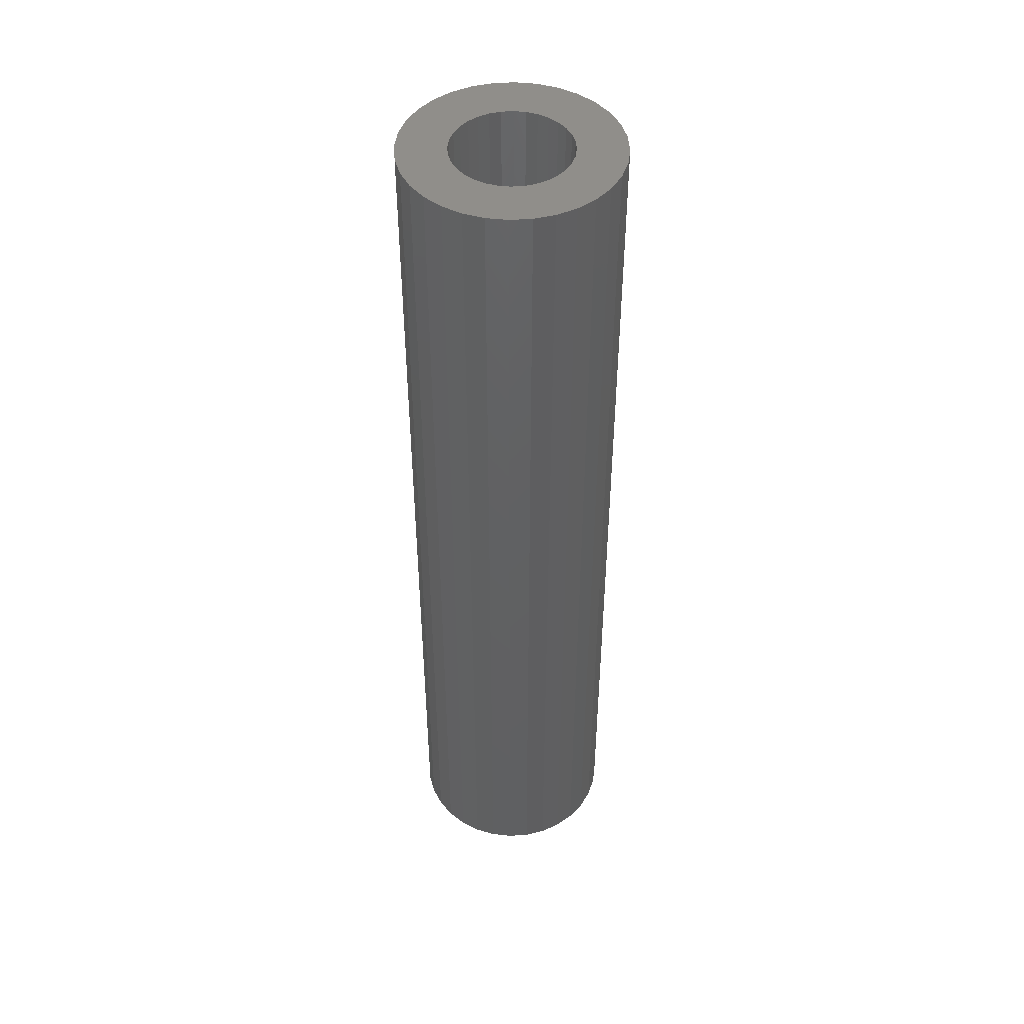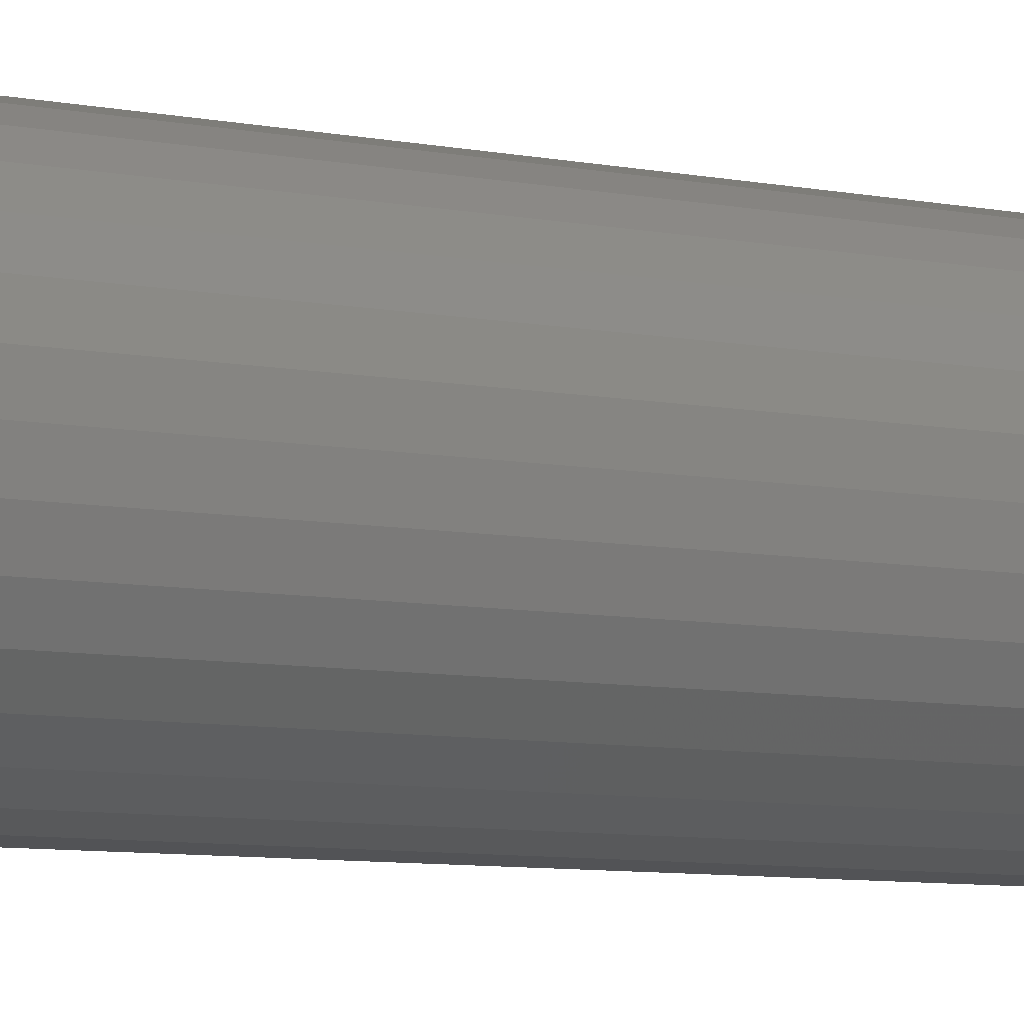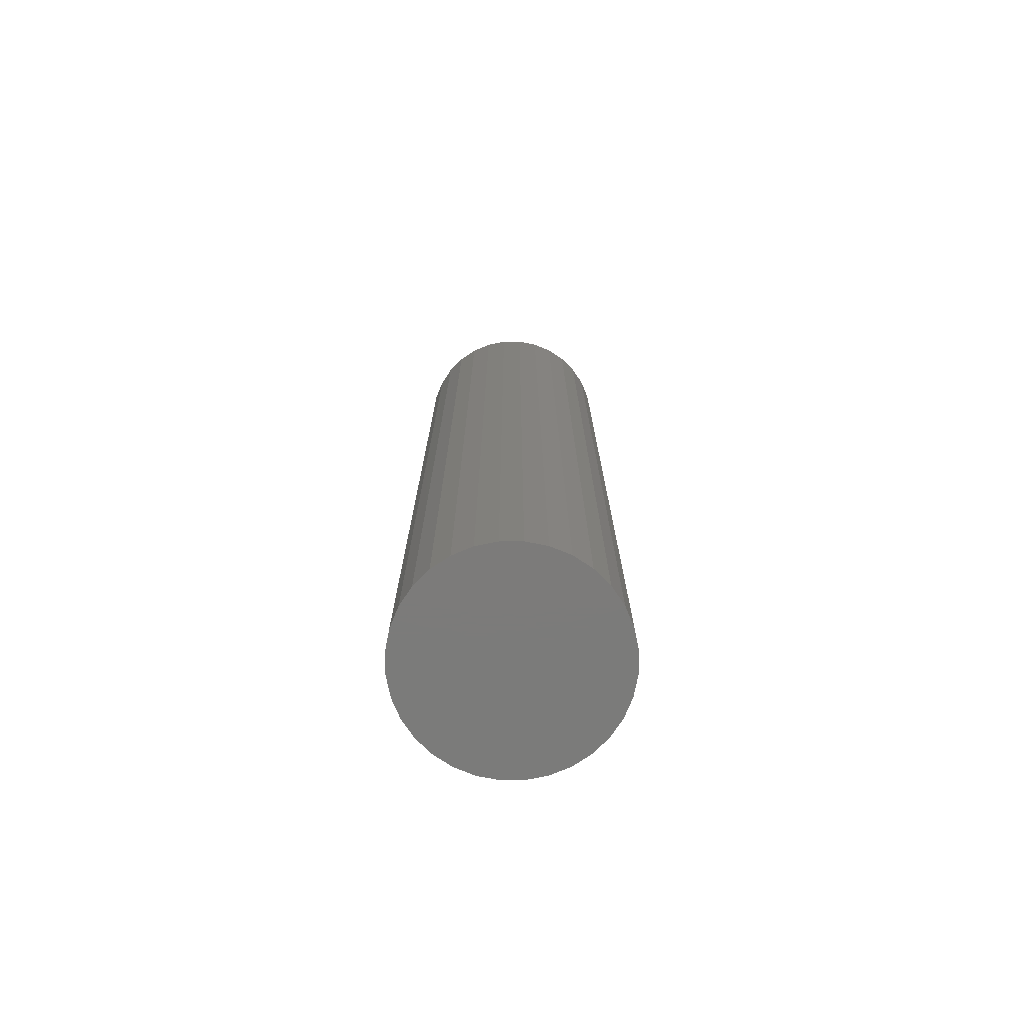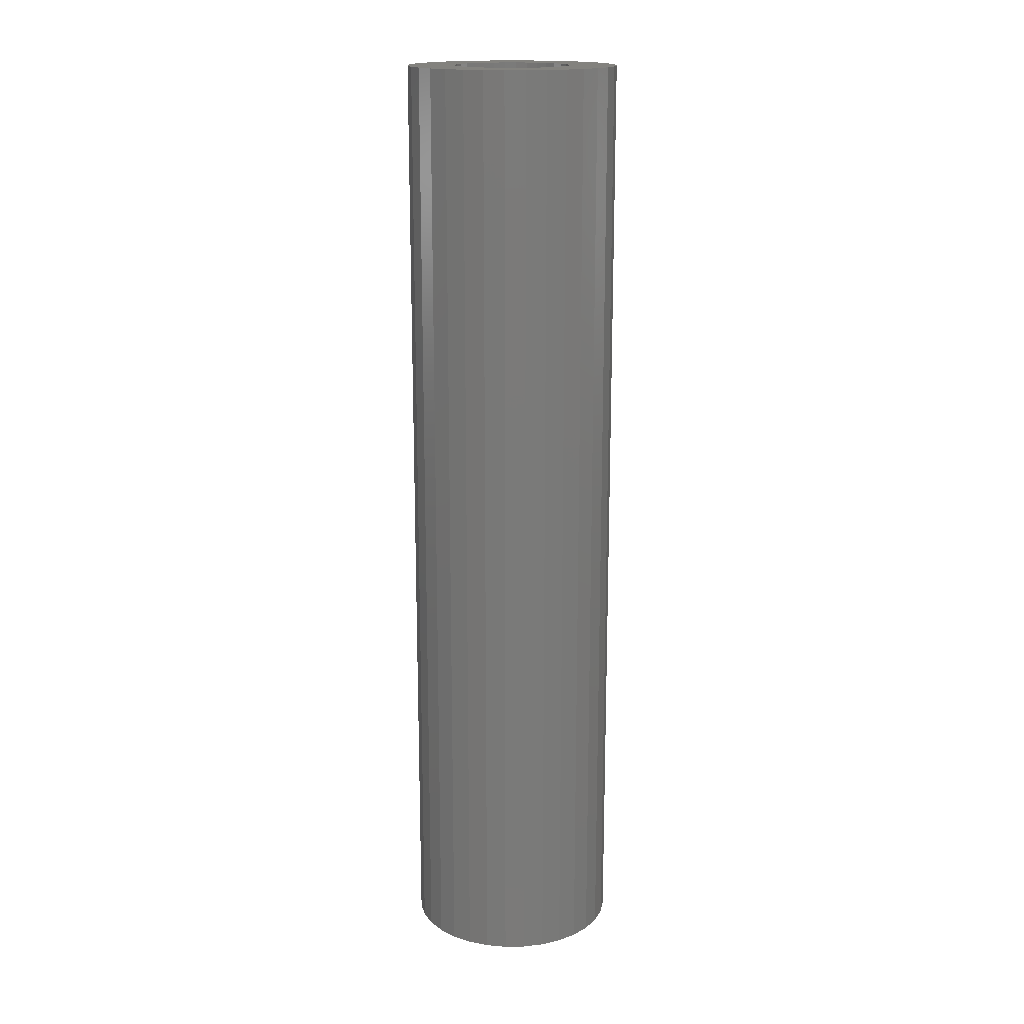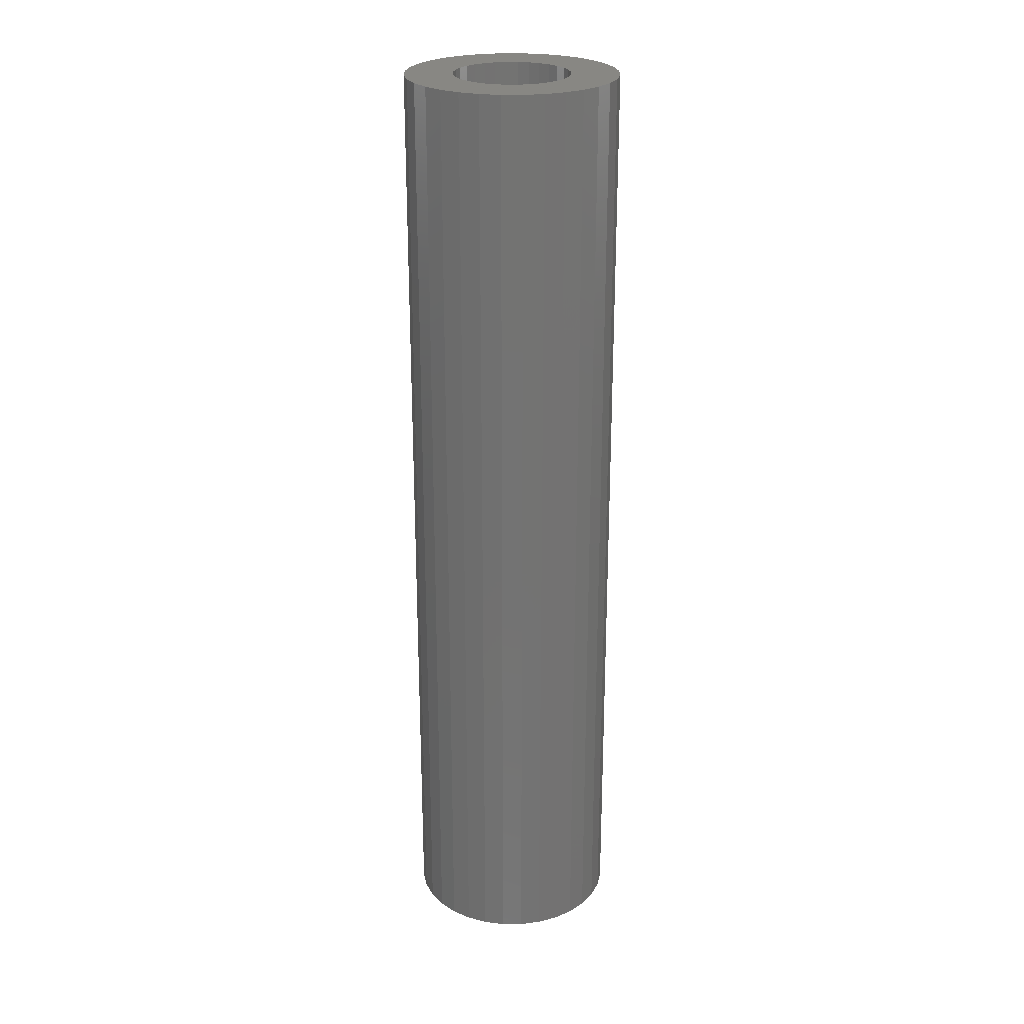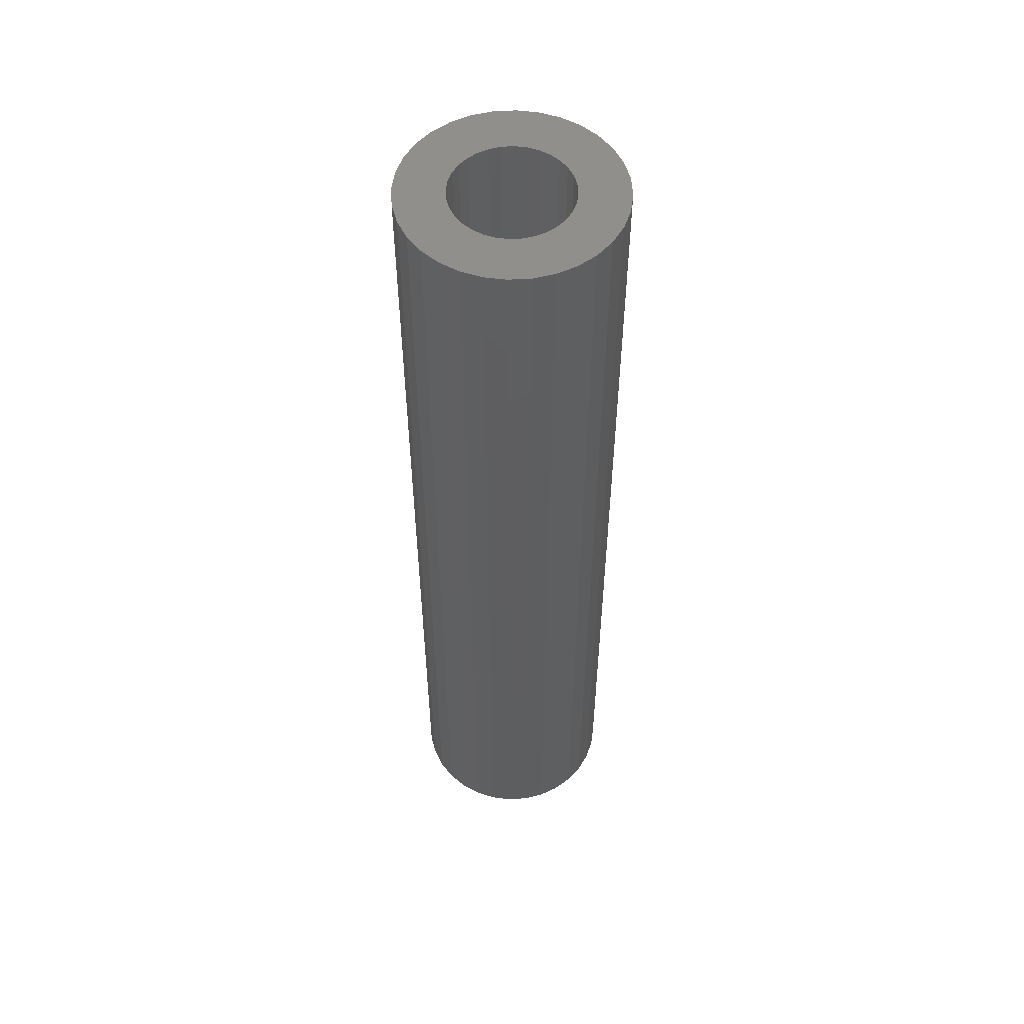
<metadata>
{"format":"stl","ext":"stl","renderer":"f3d","projection":"perspective","resolution":1024,"background":"white","views":[{"elev":46.4,"azim":-99.8,"up":"+Z"},{"elev":-6.3,"azim":55.2,"up":"+Y"},{"elev":-74.6,"azim":-50.4,"up":"+Z"},{"elev":16.9,"azim":138.9,"up":"+Z"},{"elev":24.8,"azim":-50.7,"up":"+Z"},{"elev":53.7,"azim":-110.5,"up":"+Z"}]}
</metadata>
<code>
# stl→obj: 128 verts, 252 faces
v -0.04465 0.009273 0.75
v -0.04194 0.01819 0.75
v -0.08296 0.01689 0.75
v -0.04465 -0.009273 0.75
v -0.08296 -0.01689 0.75
v -0.04194 -0.01819 0.75
v -0.07803 -0.03314 0.75
v -0.03755 -0.02641 0.75
v -0.03164 -0.03361 0.75
v 0.08198 0.03314 0.75
v 0.03558 0.03361 0.75
v 0.0415 0.02641 0.75
v 0.04589 0.01819 0.75
v 0.08691 0.01689 0.75
v 0.04859 0.009273 0.75
v 0.04951 0 0.75
v 0.04859 -0.009273 0.75
v 0.04589 -0.01819 0.75
v 0.08691 -0.01689 0.75
v 0.08198 -0.03314 0.75
v 0.0415 -0.02641 0.75
v 0.03558 -0.03361 0.75
v 0.02838 -0.03952 0.75
v 0.07398 -0.04811 0.75
v 0.02016 -0.04391 0.75
v 0.01125 -0.04662 0.75
v 0.06321 -0.06123 0.75
v 0.08857 0 0.75
v -0.08462 -2.785e-17 0.75
v -0.04556 5.821e-18 0.75
v -0.07003 0.04811 0.75
v -0.07803 0.03314 0.75
v -0.02443 0.03952 0.75
v -0.01622 0.04391 0.75
v -0.0073 0.04662 0.75
v 0.001974 0.04753 0.75
v 0.01125 0.04662 0.75
v 0.07398 0.04811 0.75
v 0.06321 0.06123 0.75
v 0.05008 0.072 0.75
v 0.03511 0.08 0.75
v 0.01887 0.08493 0.75
v 0.001974 0.0866 0.75
v -0.01492 0.08493 0.75
v -0.03116 0.08 0.75
v -0.04614 0.072 0.75
v -0.05926 0.06123 0.75
v -0.03755 0.02641 0.75
v -0.03164 0.03361 0.75
v 0.001974 -0.04753 0.75
v -0.0073 -0.04662 0.75
v -0.05926 -0.06123 0.75
v -0.04614 -0.072 0.75
v -0.03116 -0.08 0.75
v -0.01492 -0.08493 0.75
v 0.001974 -0.0866 0.75
v 0.01887 -0.08493 0.75
v 0.03511 -0.08 0.75
v 0.05008 -0.072 0.75
v -0.07003 -0.04811 0.75
v -0.01622 -0.04391 0.75
v -0.02443 -0.03952 0.75
v 0.02016 0.04391 0.75
v 0.02838 0.03952 0.75
v 0.001974 -0.04753 0.01562
v 0.01125 -0.04662 0.01562
v 0.02016 -0.04391 0.01562
v 0.02838 -0.03952 0.01562
v 0.03558 -0.03361 0.01562
v 0.0415 -0.02641 0.01562
v 0.04589 -0.01819 0.01562
v 0.04859 -0.009273 0.01562
v 0.04951 -1.164e-17 0.01562
v -0.0073 -0.04662 0.01562
v -0.01622 -0.04391 0.01562
v -0.02443 -0.03952 0.01562
v -0.03164 -0.03361 0.01562
v -0.03755 -0.02641 0.01562
v -0.04194 -0.01819 0.01562
v -0.04465 -0.009273 0.01562
v -0.04556 5.821e-18 0.01562
v 0.001974 0.04753 0.01562
v -0.0073 0.04662 0.01562
v -0.01622 0.04391 0.01562
v -0.02443 0.03952 0.01562
v -0.03164 0.03361 0.01562
v -0.03755 0.02641 0.01562
v -0.04194 0.01819 0.01562
v -0.04465 0.009273 0.01562
v 0.01125 0.04662 0.01562
v 0.02016 0.04391 0.01562
v 0.02838 0.03952 0.01562
v 0.03558 0.03361 0.01562
v 0.0415 0.02641 0.01562
v 0.04589 0.01819 0.01562
v 0.04859 0.009273 0.01562
v 0.08857 5.57e-17 -0.02344
v 0.08691 -0.01689 -0.02344
v 0.08198 -0.03314 -0.02344
v 0.07398 -0.04811 -0.02344
v 0.06321 -0.06123 -0.02344
v 0.05008 -0.072 -0.02344
v 0.03511 -0.08 -0.02344
v 0.01887 -0.08493 -0.02344
v 0.001974 -0.0866 -0.02344
v -0.01492 -0.08493 -0.02344
v -0.03116 -0.08 -0.02344
v -0.04614 -0.072 -0.02344
v -0.05926 -0.06123 -0.02344
v -0.07003 -0.04811 -0.02344
v -0.07803 -0.03314 -0.02344
v -0.08296 -0.01689 -0.02344
v -0.08462 -2.785e-17 -0.02344
v -0.08296 0.01689 -0.02344
v -0.07803 0.03314 -0.02344
v -0.07003 0.04811 -0.02344
v -0.05926 0.06123 -0.02344
v -0.04614 0.072 -0.02344
v -0.03116 0.08 -0.02344
v -0.01492 0.08493 -0.02344
v 0.001974 0.0866 -0.02344
v 0.01887 0.08493 -0.02344
v 0.03511 0.08 -0.02344
v 0.05008 0.072 -0.02344
v 0.06321 0.06123 -0.02344
v 0.07398 0.04811 -0.02344
v 0.08198 0.03314 -0.02344
v 0.08691 0.01689 -0.02344
f 1 2 3
f 4 5 6
f 6 5 7
f 8 6 7
f 8 7 9
f 10 11 12
f 10 12 13
f 10 13 14
f 14 13 15
f 16 14 15
f 17 18 19
f 20 19 18
f 20 18 21
f 20 21 22
f 20 22 23
f 20 23 24
f 24 23 25
f 25 26 24
f 24 26 27
f 28 14 16
f 28 16 17
f 28 17 19
f 29 5 4
f 29 4 30
f 29 30 1
f 29 1 3
f 31 32 33
f 31 33 34
f 31 34 35
f 36 37 38
f 36 38 39
f 36 39 40
f 36 40 41
f 36 41 42
f 36 42 43
f 36 43 44
f 36 44 45
f 36 45 46
f 36 46 47
f 36 47 31
f 36 31 35
f 32 3 2
f 32 2 48
f 32 48 49
f 32 49 33
f 50 51 52
f 50 52 53
f 50 53 54
f 50 54 55
f 50 55 56
f 50 56 57
f 50 57 58
f 50 58 59
f 50 59 27
f 50 27 26
f 60 52 51
f 60 51 61
f 60 61 62
f 60 62 9
f 60 9 7
f 38 37 63
f 38 63 64
f 38 64 11
f 38 11 10
f 65 26 66
f 66 26 25
f 66 25 67
f 67 25 23
f 67 23 68
f 68 23 22
f 68 22 69
f 69 22 21
f 69 21 70
f 70 21 18
f 70 18 71
f 71 18 17
f 71 17 72
f 72 17 16
f 72 16 73
f 26 65 50
f 50 65 74
f 50 74 51
f 51 74 75
f 51 75 61
f 61 75 76
f 61 76 62
f 62 76 77
f 62 77 9
f 9 77 78
f 9 78 8
f 8 78 79
f 8 79 6
f 6 79 80
f 6 80 4
f 4 80 81
f 4 81 30
f 82 35 83
f 83 35 34
f 83 34 84
f 84 34 33
f 84 33 85
f 85 33 49
f 85 49 86
f 86 49 48
f 86 48 87
f 87 48 2
f 87 2 88
f 88 2 1
f 88 1 89
f 89 1 30
f 89 30 81
f 35 82 36
f 36 82 90
f 36 90 37
f 37 90 91
f 37 91 63
f 63 91 92
f 63 92 64
f 64 92 93
f 64 93 11
f 11 93 94
f 11 94 12
f 12 94 95
f 12 95 13
f 13 95 96
f 13 96 15
f 15 96 73
f 15 73 16
f 97 28 98
f 98 28 19
f 98 19 99
f 99 19 20
f 99 20 100
f 100 20 24
f 100 24 101
f 101 24 27
f 101 27 102
f 102 27 59
f 102 59 103
f 103 59 58
f 103 58 104
f 104 58 57
f 104 57 105
f 105 57 56
f 105 56 106
f 106 56 55
f 106 55 107
f 107 55 54
f 107 54 108
f 108 54 53
f 108 53 109
f 109 53 52
f 109 52 110
f 110 52 60
f 110 60 111
f 111 60 7
f 111 7 112
f 112 7 5
f 112 5 113
f 113 5 29
f 113 29 114
f 114 29 3
f 114 3 115
f 115 3 32
f 115 32 116
f 116 32 31
f 116 31 117
f 117 31 47
f 117 47 118
f 118 47 46
f 118 46 119
f 119 46 45
f 119 45 120
f 120 45 44
f 120 44 121
f 121 44 43
f 121 43 122
f 122 43 42
f 122 42 123
f 123 42 41
f 123 41 124
f 124 41 40
f 124 40 125
f 125 40 39
f 125 39 126
f 126 39 38
f 126 38 127
f 127 38 10
f 127 10 128
f 128 10 14
f 128 14 97
f 97 14 28
f 121 122 120
f 119 120 122
f 123 119 122
f 118 119 123
f 124 118 123
f 117 118 124
f 125 117 124
f 102 108 101
f 107 108 102
f 103 107 102
f 106 107 103
f 104 106 103
f 105 106 104
f 108 109 101
f 101 109 110
f 101 110 100
f 100 110 111
f 100 111 99
f 99 111 112
f 99 112 98
f 98 112 113
f 98 113 97
f 97 113 114
f 97 114 128
f 128 114 115
f 128 115 127
f 127 115 116
f 127 116 126
f 126 116 117
f 126 117 125
f 82 83 84
f 90 82 84
f 90 84 91
f 91 84 85
f 91 85 92
f 92 85 86
f 92 86 93
f 93 86 87
f 93 87 94
f 94 87 88
f 94 88 95
f 95 88 89
f 95 89 96
f 72 79 71
f 71 79 78
f 71 78 70
f 70 78 77
f 70 77 69
f 69 77 76
f 69 76 68
f 68 76 75
f 68 75 67
f 67 75 74
f 67 74 65
f 67 65 66
f 96 89 73
f 73 89 81
f 73 81 72
f 72 81 80
f 72 80 79

</code>
